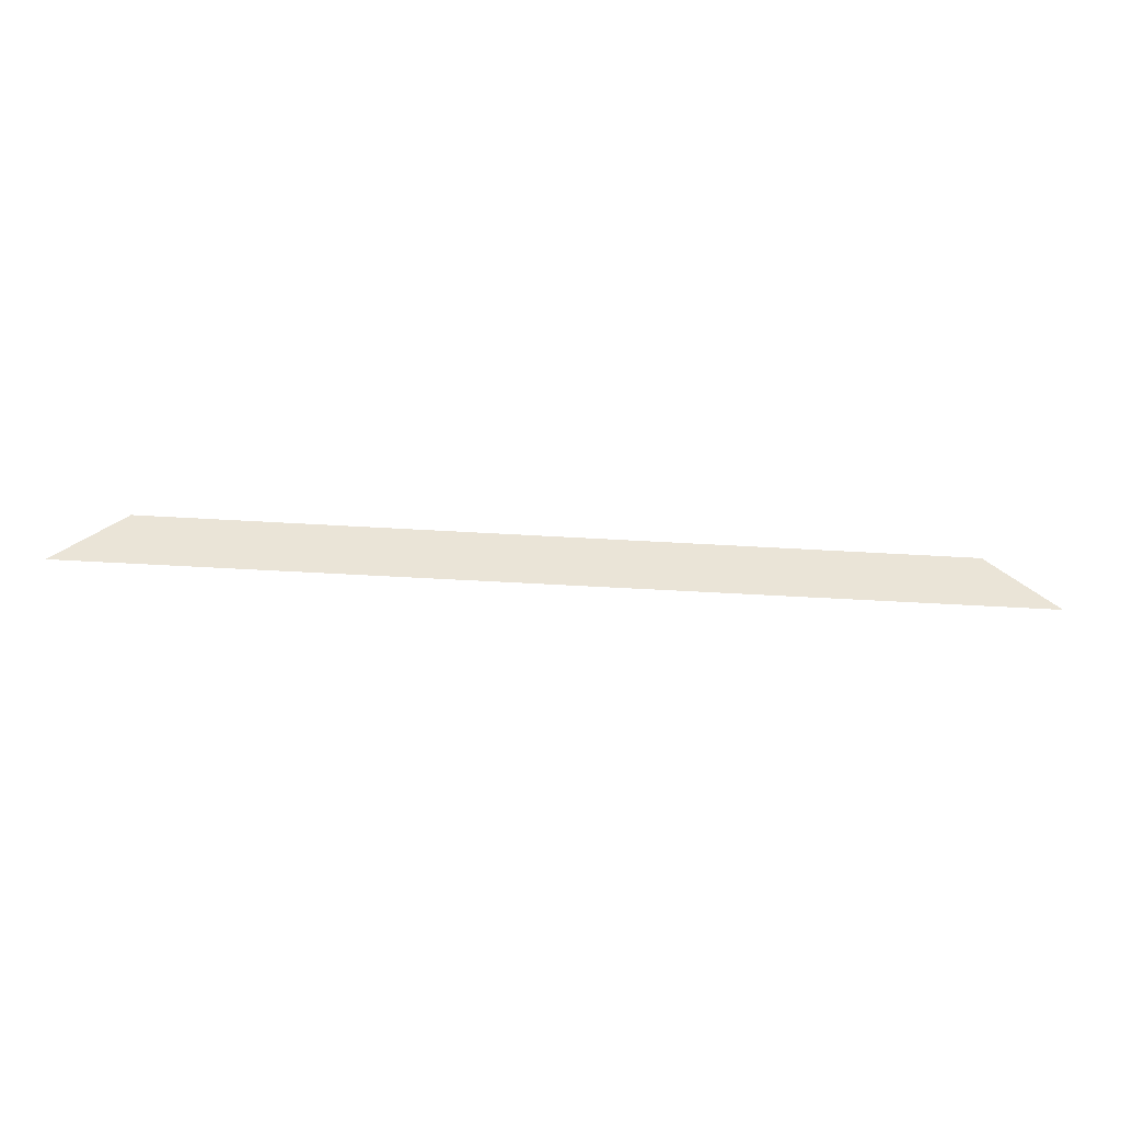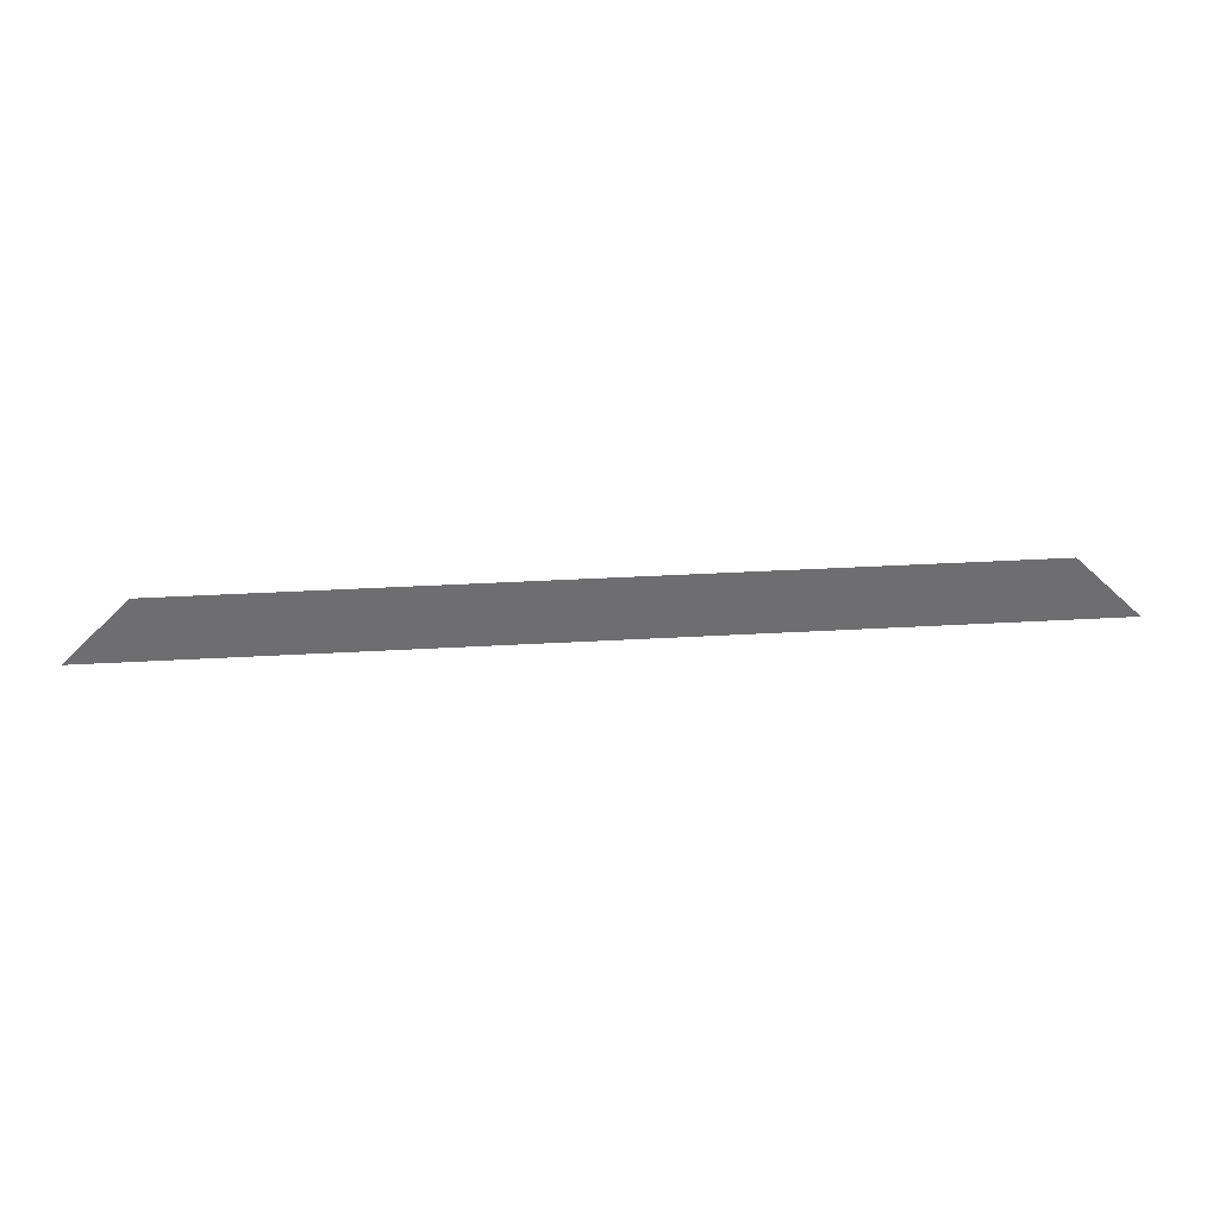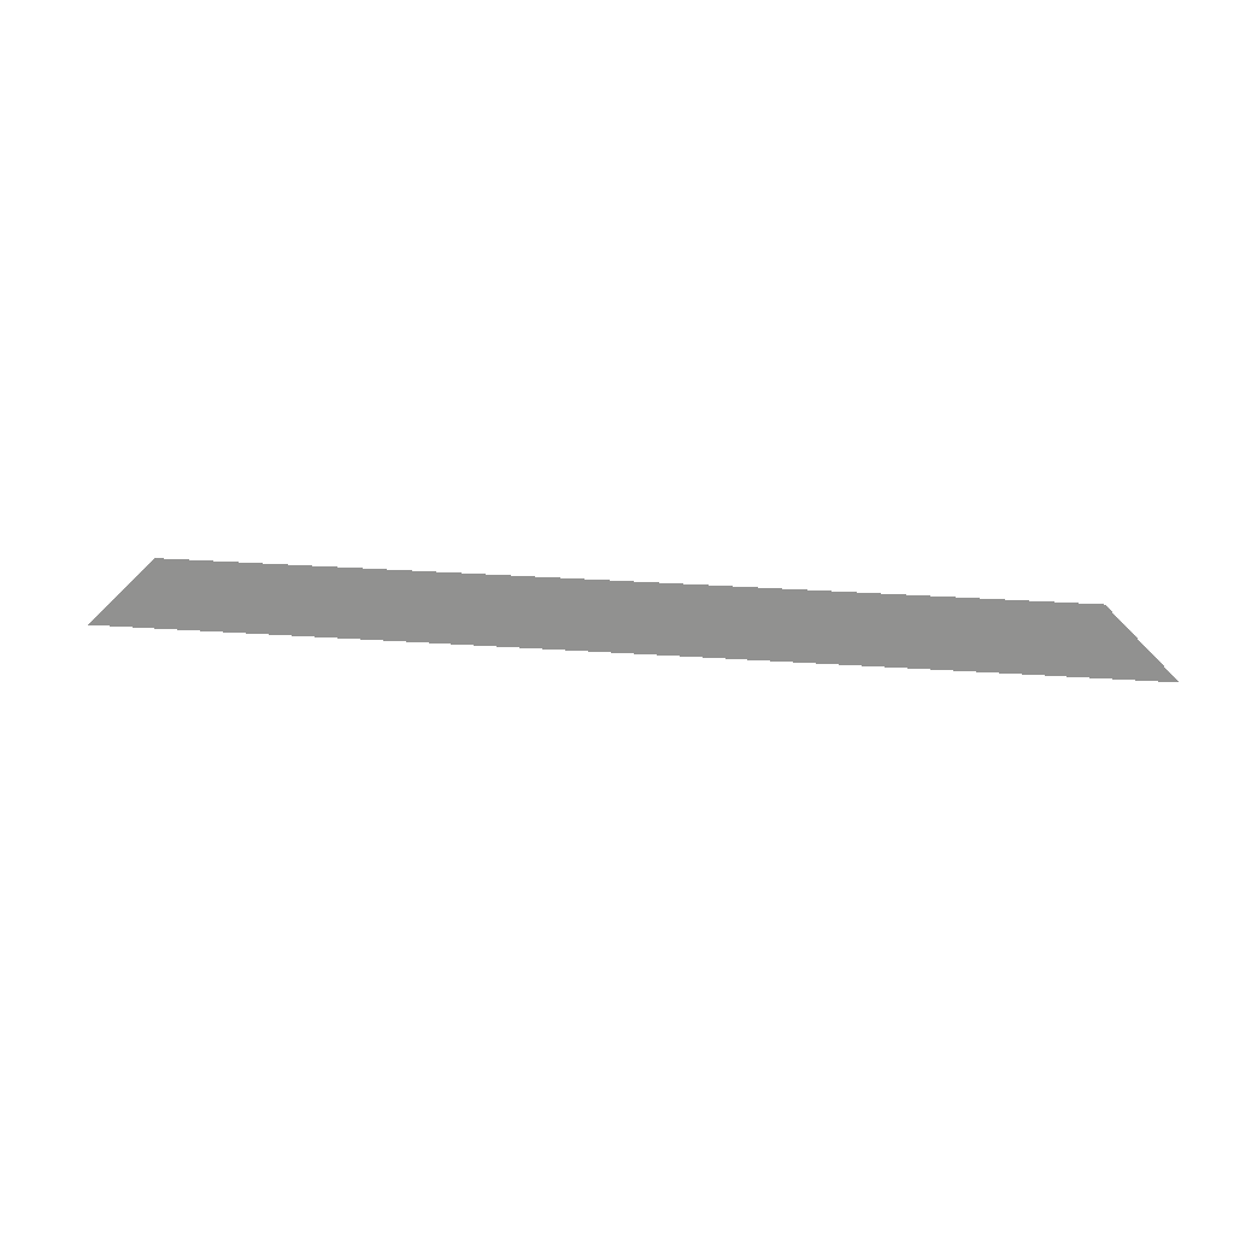
<metadata>
{"format":"obj","ext":"obj","renderer":"f3d","projection":"perspective","resolution":1024,"background":"white","views":[{"elev":-47.5,"azim":-3.9,"up":"+Y"},{"elev":35.9,"azim":-4.3,"up":"+Y"},{"elev":22.7,"azim":-172.5,"up":"+Y"}]}
</metadata>
<code>
v 5 -5 -2.5
v -5 -5 -2.5
v -4.293 -4.293 -2.5
v 4.293 -4.293 -2.5
f 1 2 3 4

</code>
